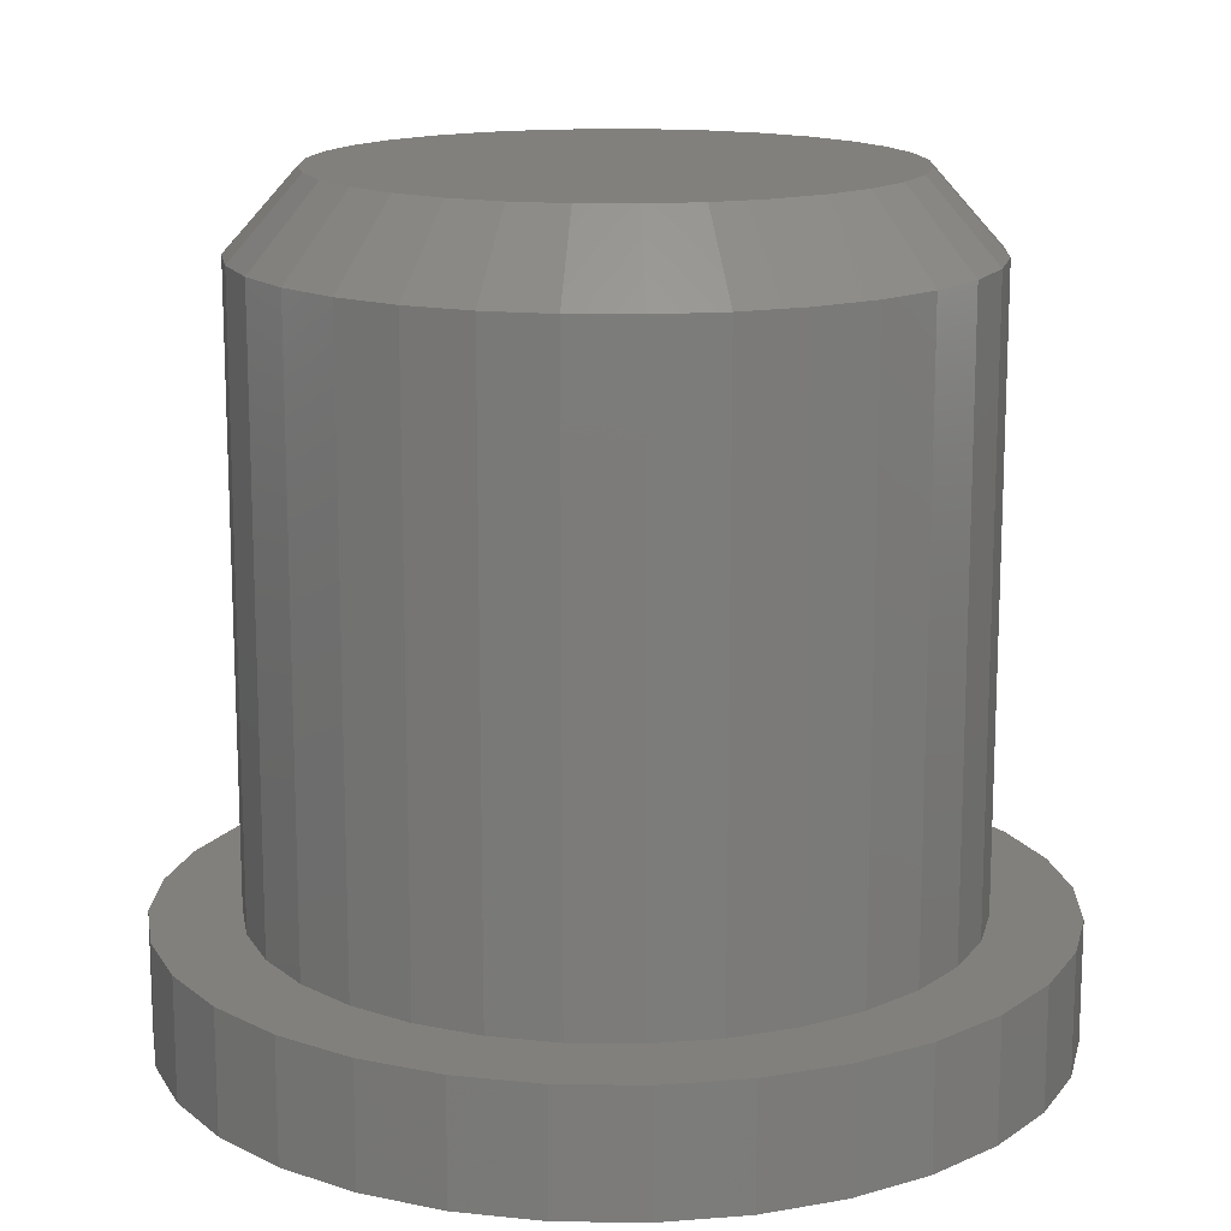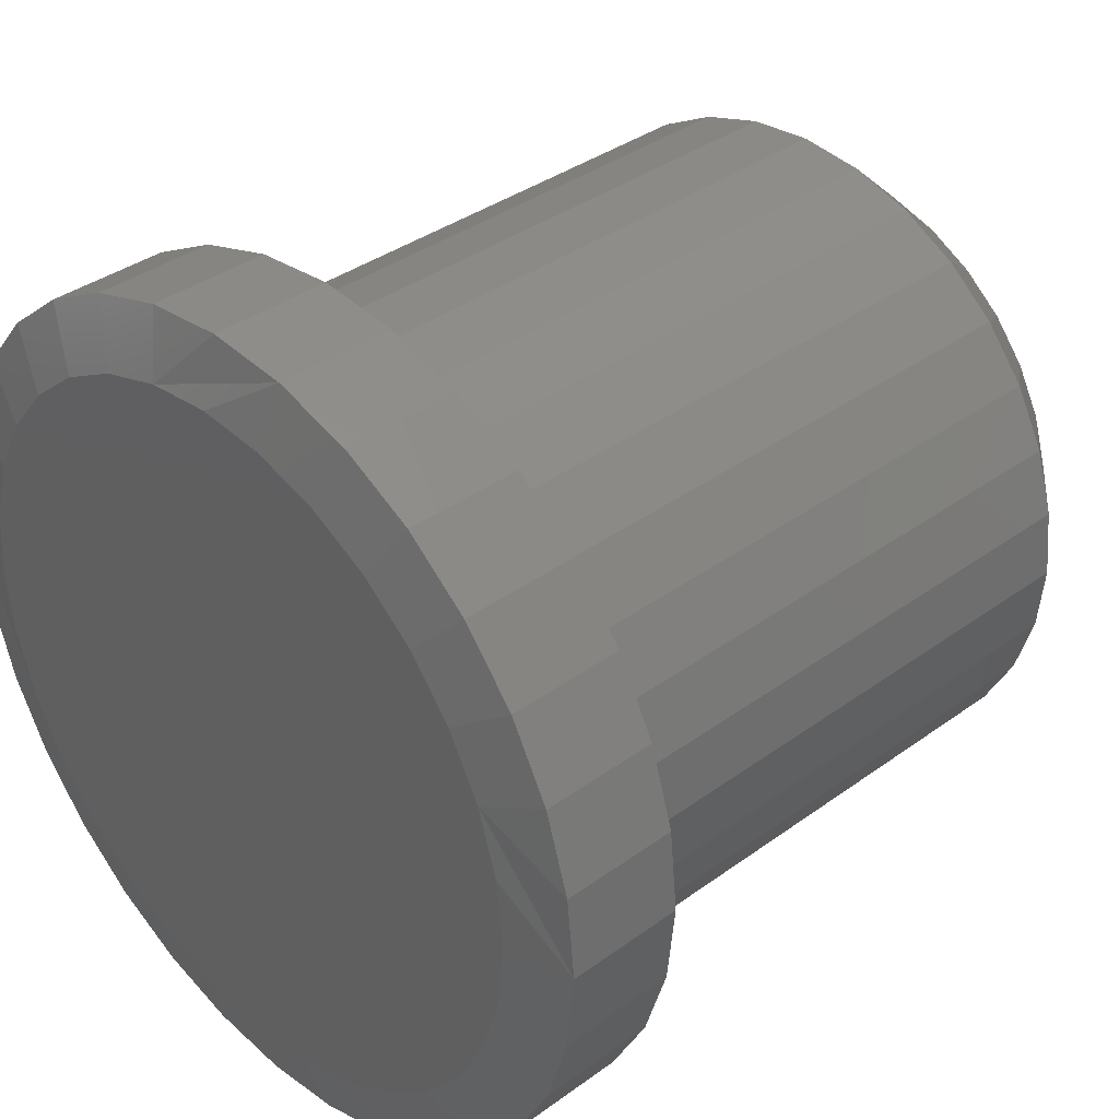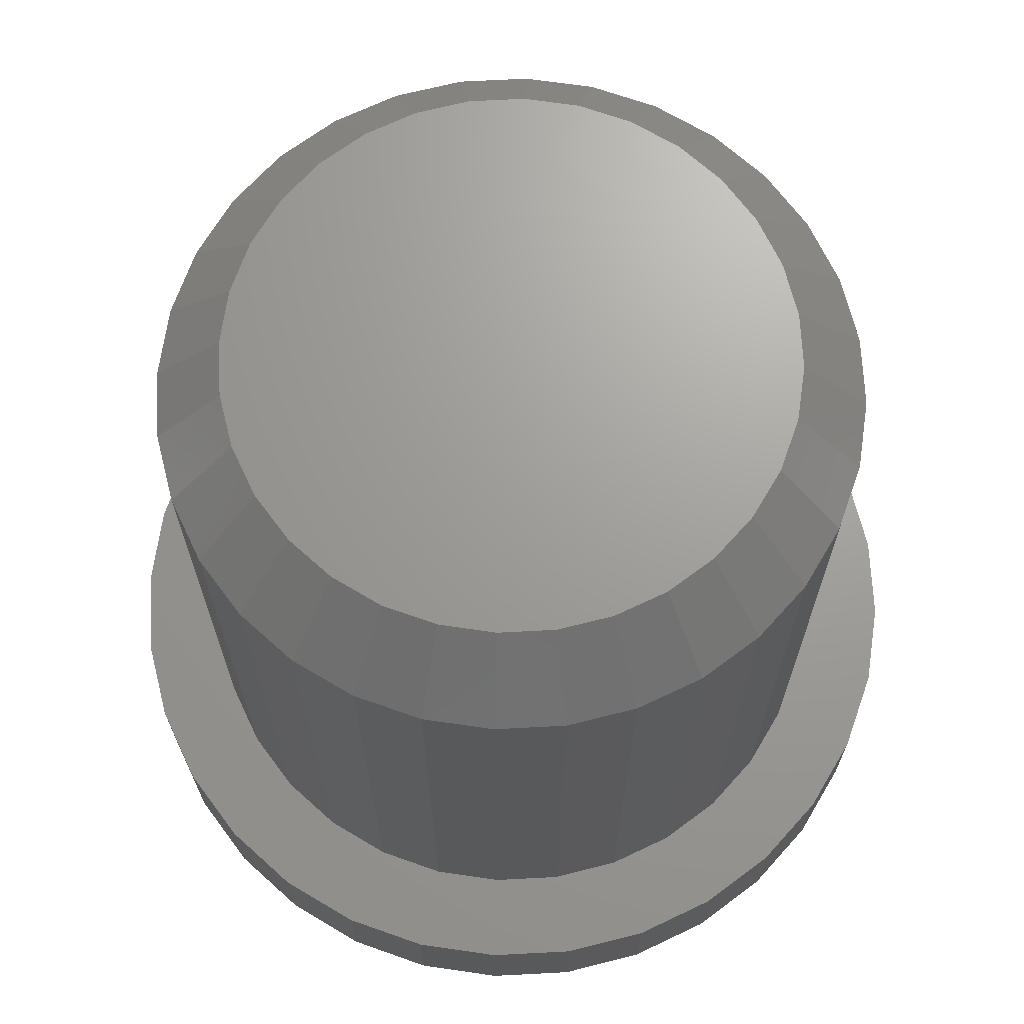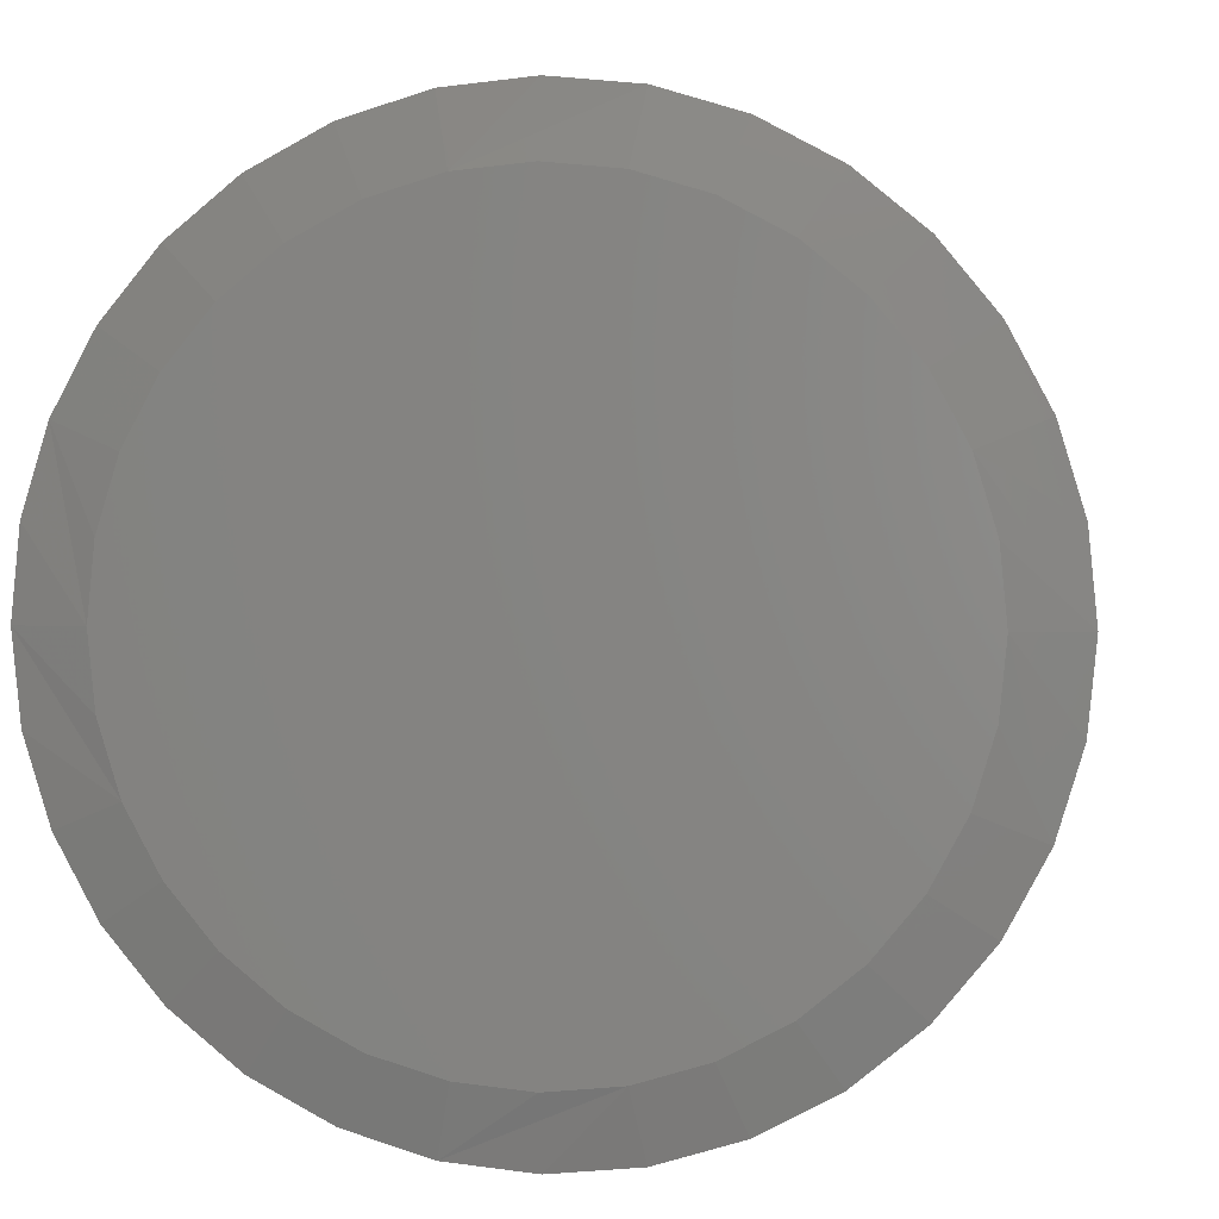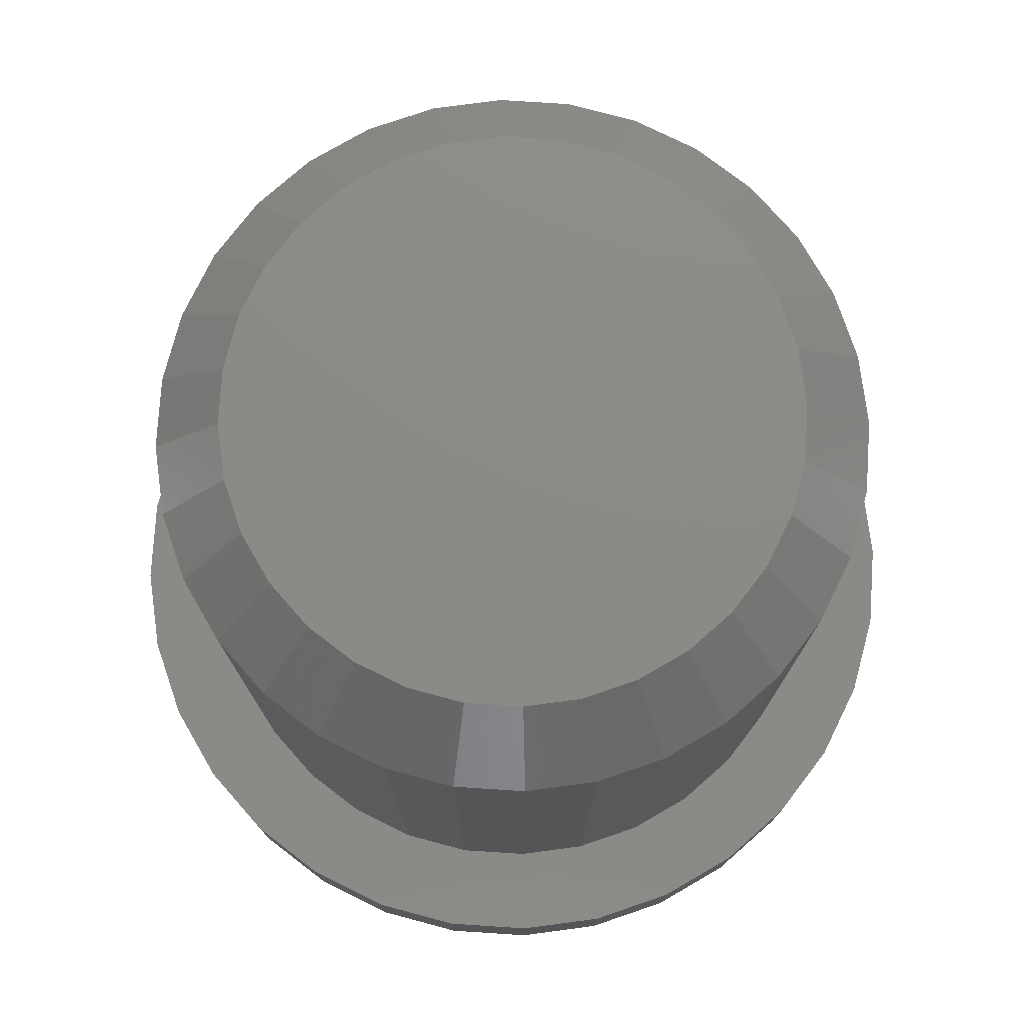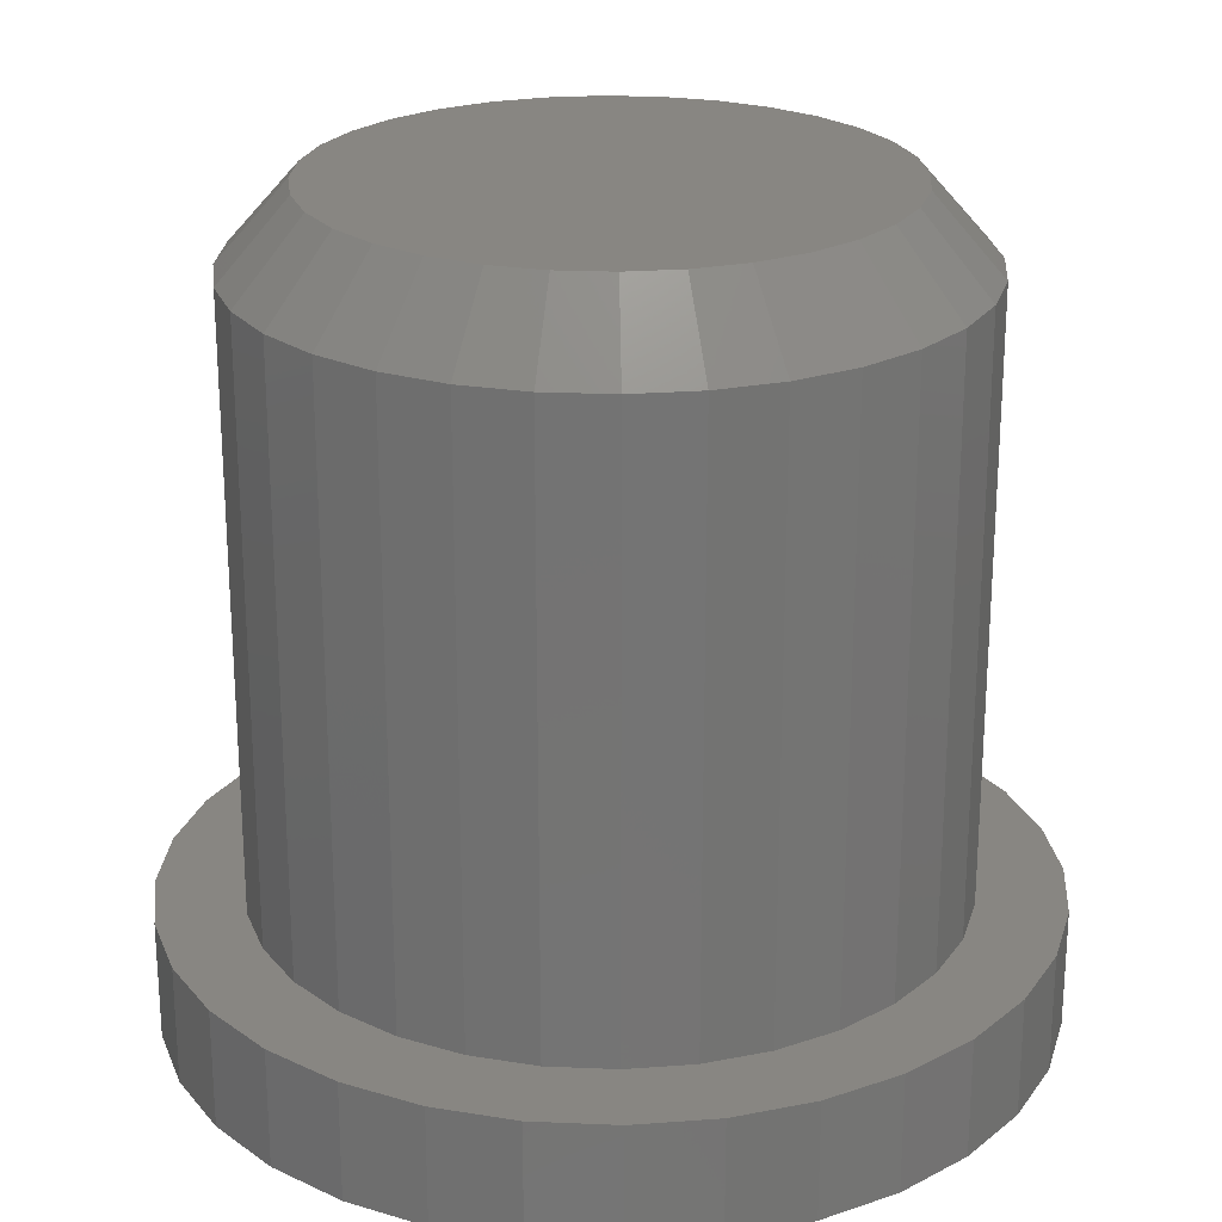
<metadata>
{"format":"stl","ext":"stl","renderer":"f3d","projection":"perspective","resolution":1024,"background":"white","views":[{"elev":14.9,"azim":-105.3,"up":"+Z"},{"elev":36.5,"azim":-133.5,"up":"+Y"},{"elev":68.8,"azim":13.9,"up":"+Z"},{"elev":2.2,"azim":-172.2,"up":"+Y"},{"elev":77.0,"azim":-148.2,"up":"+Z"},{"elev":23.6,"azim":-24.0,"up":"+Z"}]}
</metadata>
<code>
# stl→obj: 192 verts, 380 faces
v -0.04612 0.2484 0.75
v 0.0527 0.2484 0.75
v 0.00329 0.2533 0.75
v -0.09364 0.234 0.75
v 0.1002 0.234 0.75
v 0.1002 -0.234 0.75
v -0.04612 -0.2484 0.75
v 0.0527 -0.2484 0.75
v 0.00329 -0.2533 0.75
v 0.144 0.2106 0.75
v -0.1374 0.2106 0.75
v 0.1824 0.1791 0.75
v -0.1758 0.1791 0.75
v 0.2139 0.1407 0.75
v -0.2073 0.1407 0.75
v 0.2373 0.09693 0.75
v -0.2307 0.09693 0.75
v 0.2517 0.04941 0.75
v -0.2451 0.04941 0.75
v 0.2566 2.568e-16 0.75
v -0.25 2.311e-07 0.75
v 0.2517 -0.04941 0.75
v -0.2451 -0.04941 0.75
v 0.2373 -0.09693 0.75
v -0.2307 -0.09693 0.75
v 0.2139 -0.1407 0.75
v -0.2073 -0.1407 0.75
v 0.1824 -0.1791 0.75
v -0.1758 -0.1791 0.75
v 0.144 -0.2106 0.75
v -0.1374 -0.2106 0.75
v -0.09364 -0.234 0.75
v 0.3191 0 0.125
v 0.3191 -7.734e-17 0.6797
v 0.313 -0.06161 0.125
v 0.313 -0.06161 0.6797
v 0.295 -0.1208 0.125
v 0.295 -0.1208 0.6797
v 0.2659 -0.1754 0.125
v 0.2659 -0.1754 0.6797
v 0.2266 -0.2233 0.125
v 0.2266 -0.2233 0.6797
v 0.1787 -0.2626 0.125
v 0.1787 -0.2626 0.6797
v 0.1241 -0.2918 0.125
v 0.1241 -0.2918 0.6797
v 0.0649 -0.3097 0.125
v 0.0649 -0.3097 0.6797
v 0.003289 -0.3158 0.125
v 0.003289 -0.3158 0.6797
v -0.05832 -0.3097 0.125
v -0.05832 -0.3097 0.6797
v -0.1176 -0.2918 0.125
v -0.1176 -0.2918 0.6797
v -0.1722 -0.2626 0.125
v -0.1722 -0.2626 0.6797
v -0.22 -0.2233 0.125
v -0.22 -0.2233 0.6797
v -0.2593 -0.1754 0.125
v -0.2593 -0.1754 0.6797
v -0.2885 -0.1208 0.125
v -0.2885 -0.1208 0.6797
v -0.3064 -0.06161 0.125
v -0.3064 -0.06161 0.6797
v -0.3125 3.867e-17 0.125
v -0.3125 3.867e-17 0.6797
v -0.3064 0.06161 0.125
v -0.3064 0.06161 0.6797
v -0.2885 0.1208 0.125
v -0.2885 0.1208 0.6797
v -0.2593 0.1754 0.125
v -0.2593 0.1754 0.6797
v -0.22 0.2233 0.125
v -0.22 0.2233 0.6797
v -0.1722 0.2626 0.125
v -0.1722 0.2626 0.6797
v -0.1176 0.2918 0.125
v -0.1176 0.2918 0.6797
v -0.05832 0.3097 0.125
v -0.05832 0.3097 0.6797
v 0.003289 0.3158 0.125
v 0.003289 0.3158 0.6797
v 0.0649 0.3097 0.125
v 0.0649 0.3097 0.6797
v 0.1241 0.2918 0.125
v 0.1241 0.2918 0.6797
v 0.1787 0.2626 0.125
v 0.1787 0.2626 0.6797
v 0.2266 0.2233 0.125
v 0.2266 0.2233 0.6797
v 0.2659 0.1754 0.125
v 0.2659 0.1754 0.6797
v 0.295 0.1208 0.125
v 0.295 0.1208 0.6797
v 0.313 0.06161 0.125
v 0.313 0.06161 0.6797
v -0.383 0.07701 0.125
v 0.2234 0.3282 0.125
v 0.2234 -0.3282 0.125
v 0.2832 -0.2791 0.125
v -0.2152 0.3282 0.125
v -0.275 0.2791 0.125
v -0.1469 0.3647 0.125
v -0.2152 -0.3282 0.125
v -0.1469 -0.3647 0.125
v -0.275 -0.2791 0.125
v 0.1552 0.3647 0.125
v 0.08112 0.3872 0.125
v 0.004112 0.3947 0.125
v -0.0729 0.3872 0.125
v -0.0729 -0.3872 0.125
v 0.004112 -0.3947 0.125
v 0.08112 -0.3872 0.125
v 0.1552 -0.3647 0.125
v -0.3606 0.1511 0.125
v -0.3241 0.2193 0.125
v -0.3906 4.834e-17 0.125
v -0.383 -0.07701 0.125
v -0.3606 -0.1511 0.125
v -0.3241 -0.2193 0.125
v 0.2832 0.2791 0.125
v 0.3323 0.2193 0.125
v 0.3688 0.1511 0.125
v 0.3913 0.07701 0.125
v 0.3988 0 0.125
v 0.3913 -0.07701 0.125
v 0.3688 -0.1511 0.125
v 0.3323 -0.2193 0.125
v 0.004112 0.3322 0
v 0.06893 0.3259 0
v -0.0607 0.3259 0
v 0.004112 -0.3322 0
v -0.0607 -0.3259 0
v 0.06893 -0.3259 0
v -0.123 -0.3069 0
v 0.1313 -0.3069 0
v -0.1805 -0.2762 0
v 0.1887 -0.2762 0
v -0.2308 -0.2349 0
v 0.239 -0.2349 0
v -0.2721 -0.1846 0
v 0.2804 -0.1846 0
v -0.3028 -0.1271 0
v 0.3111 -0.1271 0
v -0.3217 -0.06482 0
v 0.33 -0.06482 0
v -0.3281 3.878e-07 0
v 0.3363 -1.432e-16 0
v -0.3217 0.06482 0
v 0.33 0.06482 0
v -0.3028 0.1271 0
v 0.3111 0.1271 0
v -0.2721 0.1846 0
v 0.2804 0.1846 0
v -0.2308 0.2349 0
v 0.239 0.2349 0
v -0.1805 0.2762 0
v 0.1887 0.2762 0
v -0.123 0.3069 0
v 0.1313 0.3069 0
v 0.3988 -9.668e-17 0.01562
v 0.3913 -0.07701 0.01562
v 0.3688 -0.1511 0.01562
v 0.3323 -0.2193 0.01562
v 0.2832 -0.2791 0.01562
v 0.2234 -0.3282 0.01562
v 0.1552 -0.3647 0.01562
v 0.08112 -0.3872 0.01562
v 0.004112 -0.3947 0.01562
v -0.0729 -0.3872 0.01562
v -0.1469 -0.3647 0.01562
v -0.2152 -0.3282 0.01562
v -0.275 -0.2791 0.01562
v -0.3241 -0.2193 0.01562
v -0.3606 -0.1511 0.01562
v -0.383 -0.07701 0.01562
v -0.3906 4.834e-17 0.01562
v -0.383 0.07701 0.01562
v -0.3606 0.1511 0.01562
v -0.3241 0.2193 0.01562
v -0.275 0.2791 0.01562
v -0.2152 0.3282 0.01562
v -0.1469 0.3647 0.01562
v -0.0729 0.3872 0.01562
v 0.004112 0.3947 0.01562
v 0.08112 0.3872 0.01562
v 0.1552 0.3647 0.01562
v 0.2234 0.3282 0.01562
v 0.2832 0.2791 0.01562
v 0.3323 0.2193 0.01562
v 0.3688 0.1511 0.01562
v 0.3913 0.07701 0.01562
f 1 2 3
f 2 1 4
f 2 4 5
f 6 7 8
f 8 7 9
f 5 4 10
f 10 4 11
f 10 11 12
f 12 11 13
f 12 13 14
f 14 13 15
f 14 15 16
f 16 15 17
f 16 17 18
f 18 17 19
f 18 19 20
f 20 19 21
f 20 21 22
f 22 21 23
f 22 23 24
f 24 23 25
f 24 25 26
f 26 25 27
f 26 27 28
f 28 27 29
f 28 29 30
f 30 29 31
f 30 31 6
f 6 31 32
f 6 32 7
f 33 34 35
f 35 34 36
f 35 36 37
f 37 36 38
f 37 38 39
f 39 38 40
f 39 40 41
f 41 40 42
f 41 42 43
f 43 42 44
f 43 44 45
f 45 44 46
f 45 46 47
f 47 46 48
f 47 48 49
f 49 48 50
f 49 50 51
f 51 50 52
f 51 52 53
f 53 52 54
f 53 54 55
f 55 54 56
f 55 56 57
f 57 56 58
f 57 58 59
f 59 58 60
f 59 60 61
f 61 60 62
f 61 62 63
f 63 62 64
f 63 64 65
f 65 64 66
f 65 66 67
f 67 66 68
f 67 68 69
f 69 68 70
f 69 70 71
f 71 70 72
f 71 72 73
f 73 72 74
f 73 74 75
f 75 74 76
f 75 76 77
f 77 76 78
f 77 78 79
f 79 78 80
f 79 80 81
f 81 80 82
f 81 82 83
f 83 82 84
f 83 84 85
f 85 84 86
f 85 86 87
f 87 86 88
f 87 88 89
f 89 88 90
f 89 90 91
f 91 90 92
f 91 92 93
f 93 92 94
f 93 94 95
f 95 94 96
f 95 96 33
f 33 96 34
f 3 2 82
f 82 80 3
f 72 13 74
f 74 13 11
f 74 11 76
f 13 72 15
f 15 72 70
f 15 70 17
f 17 70 68
f 17 68 19
f 19 68 66
f 19 66 21
f 14 90 12
f 12 90 88
f 12 88 10
f 90 14 92
f 92 14 16
f 92 16 94
f 94 16 18
f 94 18 96
f 96 18 20
f 96 20 34
f 82 2 84
f 84 2 5
f 84 5 86
f 86 5 10
f 86 10 88
f 3 80 1
f 1 80 78
f 1 78 4
f 4 78 76
f 4 76 11
f 9 7 50
f 50 48 9
f 40 28 42
f 42 28 30
f 42 30 44
f 28 40 26
f 26 40 38
f 26 38 24
f 24 38 36
f 24 36 22
f 22 36 34
f 22 34 20
f 27 58 29
f 29 58 56
f 29 56 31
f 58 27 60
f 60 27 25
f 60 25 62
f 62 25 23
f 62 23 64
f 64 23 21
f 64 21 66
f 50 7 52
f 52 7 32
f 52 32 54
f 54 32 31
f 54 31 56
f 9 48 8
f 8 48 46
f 8 46 6
f 6 46 44
f 6 44 30
f 69 97 67
f 98 83 85
f 99 100 45
f 99 45 47
f 101 102 77
f 101 77 79
f 101 79 81
f 101 81 103
f 104 105 49
f 104 49 51
f 104 51 53
f 104 53 106
f 81 83 98
f 81 98 107
f 81 107 108
f 81 108 109
f 81 109 110
f 81 110 103
f 49 105 111
f 49 111 112
f 49 112 113
f 49 113 114
f 49 114 99
f 49 99 47
f 97 69 115
f 115 69 71
f 115 71 116
f 116 71 73
f 116 73 102
f 102 73 75
f 102 75 77
f 67 97 65
f 65 97 117
f 65 117 63
f 63 117 118
f 63 118 61
f 61 118 119
f 61 119 59
f 59 119 57
f 57 119 120
f 57 120 55
f 55 120 106
f 55 106 53
f 98 85 121
f 121 85 87
f 121 87 122
f 122 87 89
f 122 89 123
f 123 89 91
f 123 91 124
f 124 91 93
f 124 93 95
f 124 95 125
f 125 95 33
f 125 33 126
f 126 33 35
f 126 35 127
f 127 35 37
f 127 37 39
f 127 39 128
f 128 39 41
f 128 41 100
f 100 41 43
f 100 43 45
f 129 130 131
f 132 133 134
f 134 133 135
f 134 135 136
f 136 135 137
f 136 137 138
f 138 137 139
f 138 139 140
f 140 139 141
f 140 141 142
f 142 141 143
f 142 143 144
f 144 143 145
f 144 145 146
f 146 145 147
f 146 147 148
f 148 147 149
f 148 149 150
f 150 149 151
f 150 151 152
f 152 151 153
f 152 153 154
f 154 153 155
f 154 155 156
f 156 155 157
f 156 157 158
f 158 157 159
f 158 159 160
f 160 159 131
f 160 131 130
f 161 125 162
f 162 125 126
f 162 126 163
f 163 126 127
f 163 127 164
f 164 127 128
f 164 128 165
f 165 128 100
f 165 100 166
f 166 100 99
f 166 99 167
f 167 99 114
f 167 114 168
f 168 114 113
f 168 113 169
f 169 113 112
f 169 112 170
f 170 112 111
f 170 111 171
f 171 111 105
f 171 105 172
f 172 105 104
f 172 104 173
f 173 104 106
f 173 106 174
f 174 106 120
f 174 120 175
f 175 120 119
f 175 119 176
f 176 119 118
f 176 118 177
f 177 118 117
f 177 117 178
f 178 117 97
f 178 97 179
f 179 97 115
f 179 115 180
f 180 115 116
f 180 116 181
f 181 116 102
f 181 102 182
f 182 102 101
f 182 101 183
f 183 101 103
f 183 103 184
f 184 103 110
f 184 110 185
f 185 110 109
f 185 109 186
f 186 109 108
f 186 108 187
f 187 108 107
f 187 107 188
f 188 107 98
f 188 98 189
f 189 98 121
f 189 121 190
f 190 121 122
f 190 122 191
f 191 122 123
f 191 123 192
f 192 123 124
f 192 124 161
f 161 124 125
f 152 191 150
f 156 189 154
f 130 184 185
f 160 187 158
f 131 184 129
f 184 130 129
f 157 182 159
f 153 180 155
f 177 178 151
f 177 151 149
f 177 149 147
f 148 150 191
f 148 191 192
f 148 192 161
f 191 152 190
f 190 152 154
f 190 154 189
f 189 156 188
f 188 156 158
f 188 158 187
f 187 160 186
f 186 160 130
f 186 130 185
f 184 131 183
f 183 131 159
f 183 159 182
f 182 157 181
f 181 157 155
f 181 155 180
f 180 153 179
f 179 153 151
f 179 151 178
f 143 175 145
f 139 173 141
f 133 168 169
f 135 171 137
f 134 168 132
f 168 133 132
f 138 166 136
f 142 164 140
f 161 162 144
f 161 144 146
f 161 146 148
f 147 145 175
f 147 175 176
f 147 176 177
f 175 143 174
f 174 143 141
f 174 141 173
f 173 139 172
f 172 139 137
f 172 137 171
f 171 135 170
f 170 135 133
f 170 133 169
f 168 134 167
f 167 134 136
f 167 136 166
f 166 138 165
f 165 138 140
f 165 140 164
f 164 142 163
f 163 142 144
f 163 144 162

</code>
